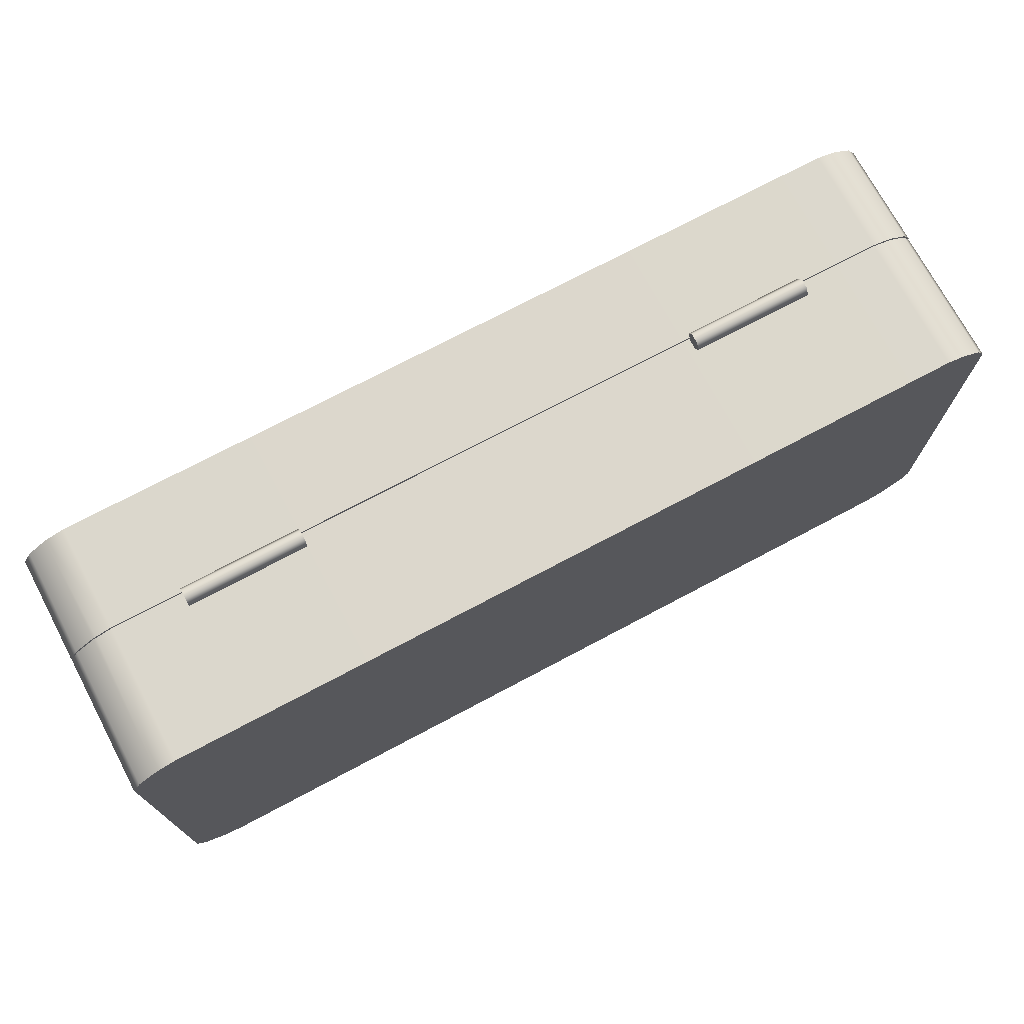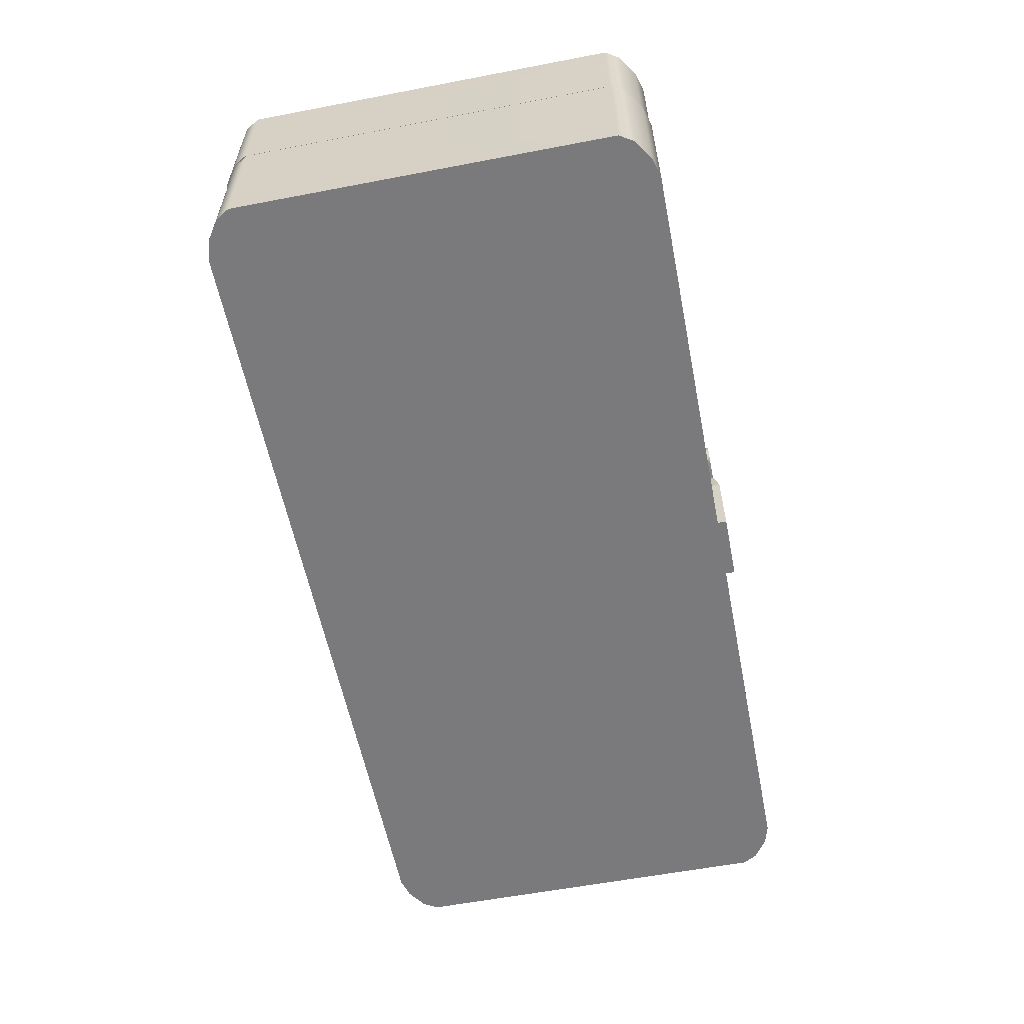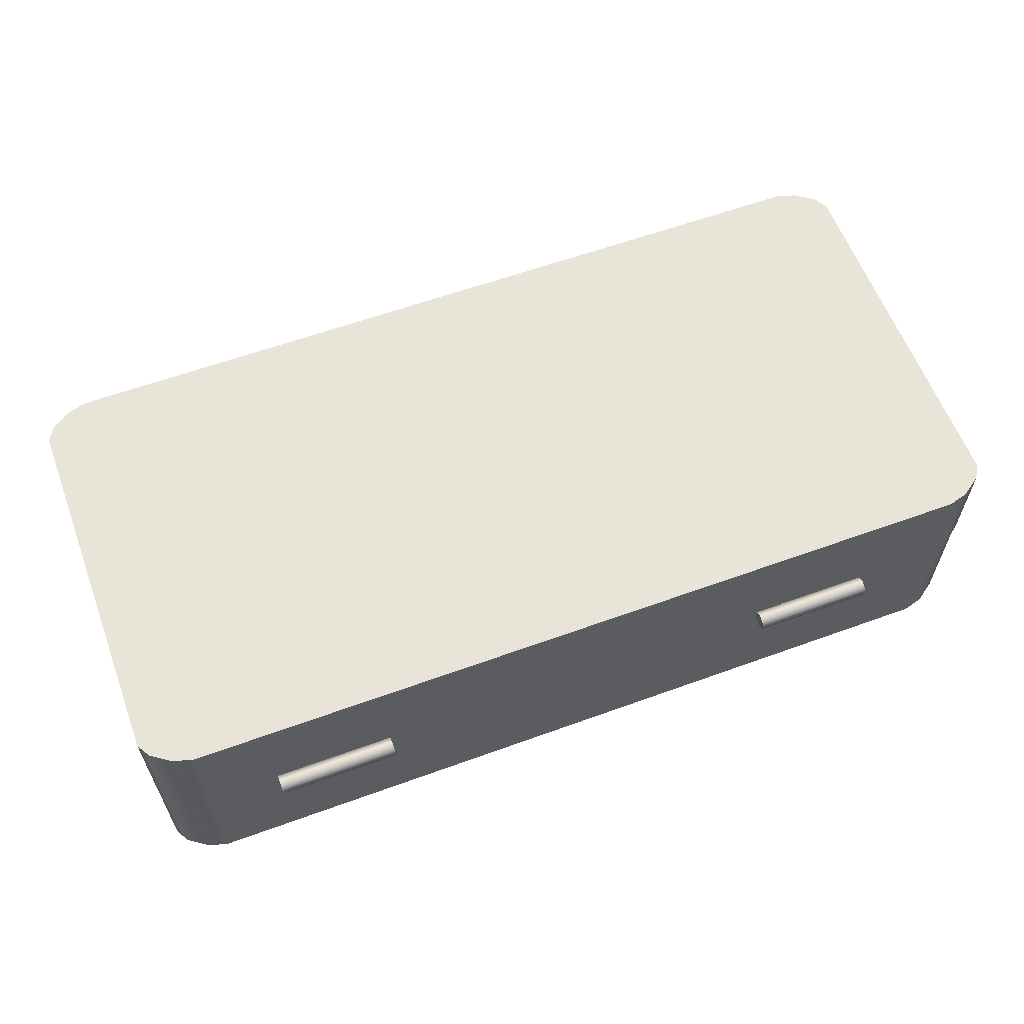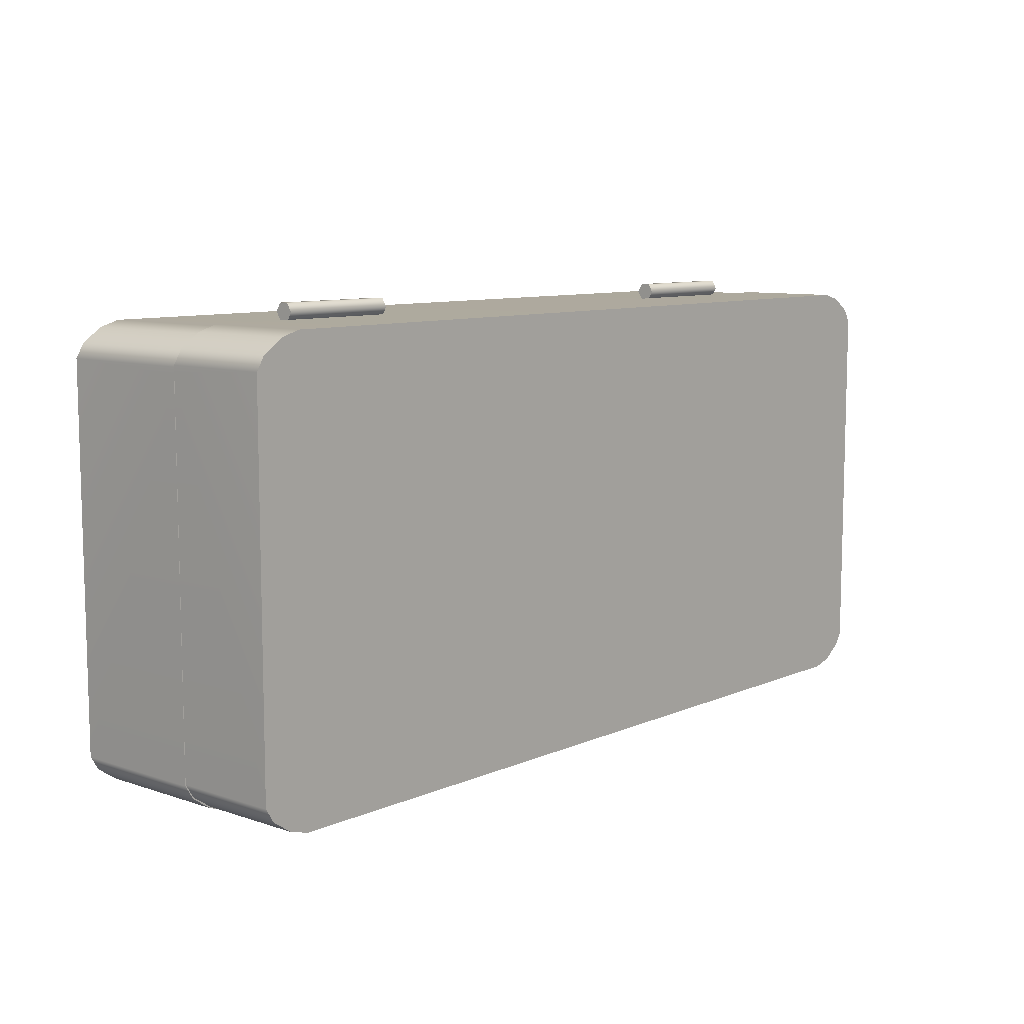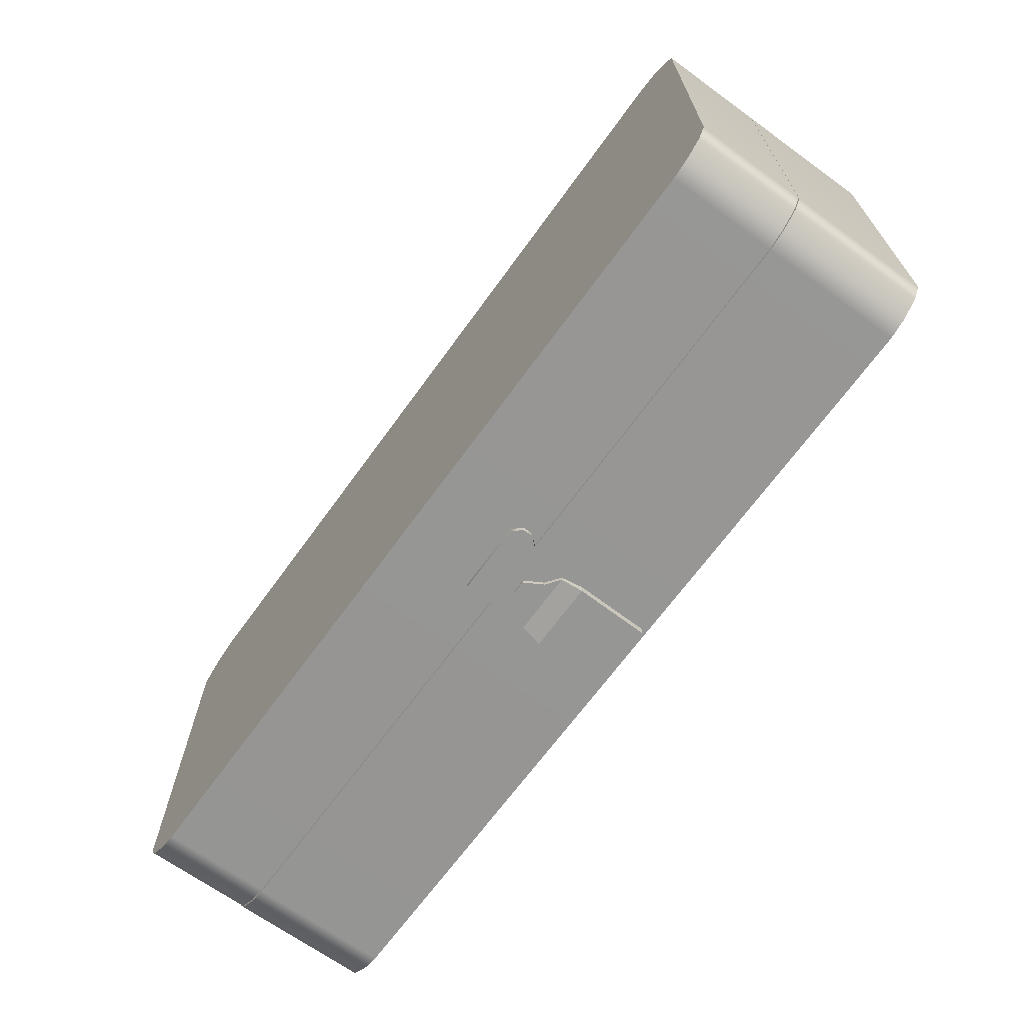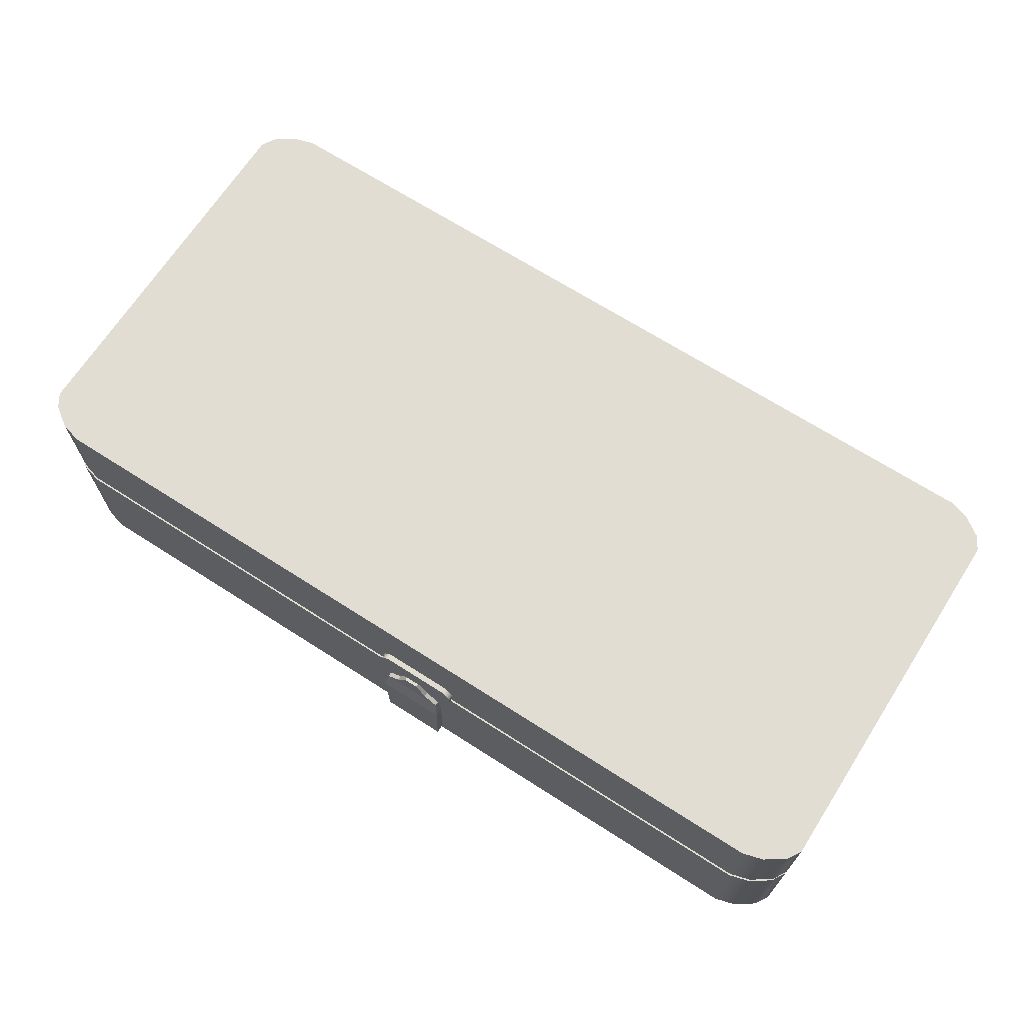
<metadata>
{"format":"obj","ext":"obj","renderer":"f3d","projection":"perspective","resolution":1024,"background":"white","views":[{"elev":72.9,"azim":-28.0,"up":"+Z"},{"elev":-58.2,"azim":101.2,"up":"+Y"},{"elev":60.3,"azim":-20.4,"up":"+Y"},{"elev":9.1,"azim":131.4,"up":"+Z"},{"elev":-67.7,"azim":-125.9,"up":"+Z"},{"elev":68.2,"azim":-147.3,"up":"+Y"}]}
</metadata>
<code>
g default
v 0.02817 -0.4741 -0.987
v 0.03423 -0.2171 -0.987
v -0.2085 -0.2171 -0.987
v -0.2024 -0.4741 -0.987
v 0.02817 -0.4741 -1.022
v -0.2024 -0.4741 -1.022
v -0.2085 -0.2171 -1.022
v 0.03423 -0.2171 -1.022
v -0.1121 -0.04349 -0.987
v -0.0621 -0.04349 -0.987
v -0.0621 -0.04349 -1.006
v -0.1121 -0.04349 -1.006
v 0.02252 -0.1428 -0.987
v -0.1968 -0.1428 -0.987
v -0.1968 -0.1428 -1.006
v 0.02252 -0.1428 -1.006
v -0.02556 -0.1072 -0.987
v -0.1487 -0.1072 -0.987
v -0.02556 -0.1072 -1.006
v -0.1487 -0.1072 -1.006
v -1.48 -0.4957 0.5659
v 1.423 -0.4957 0.5659
v 1.423 -0.004338 0.5659
v -1.48 -0.004338 0.5659
v 1.591 -0.004338 0.427
v 1.591 -0.004338 0.4497
v 1.591 -0.4957 0.4497
v 1.591 -0.4957 -0.8733
v 1.591 -0.004338 -0.8733
v 1.423 -0.4957 -0.9895
v -1.48 -0.4957 -0.9895
v -1.48 -0.004338 -0.9895
v 1.423 -0.004338 -0.9895
v -1.649 -0.4957 -0.8733
v -1.649 -0.4957 0.4497
v -1.649 -0.004338 0.4497
v -1.649 -0.004338 -0.8733
v 1.493 -0.4957 0.5457
v 1.562 -0.4957 0.4983
v 1.562 -0.004338 0.4983
v 1.493 -0.004338 0.5457
v -1.551 -0.004338 0.5457
v -1.619 -0.004338 0.4983
v -1.619 -0.4957 0.4983
v -1.551 -0.4957 0.5457
v 1.562 -0.4957 -0.922
v 1.493 -0.4957 -0.9693
v 1.493 -0.004338 -0.9693
v 1.562 -0.004338 -0.922
v -1.551 -0.4957 -0.9693
v -1.619 -0.4957 -0.922
v -1.619 -0.004338 -0.922
v -1.551 -0.004338 -0.9693
v -1.537 -0.004338 0.5494
v 1.343 -0.004338 0.5232
v -1.4 -0.004338 0.5232
v 1.41 -0.004338 0.5041
v 1.41 -0.4387 0.5041
v 1.343 -0.4387 0.5232
v -1.4 -0.4387 0.5232
v 1.475 -0.004338 -0.883
v 1.475 -0.4387 -0.883
v 1.503 -0.4387 -0.837
v 1.503 -0.004338 -0.837
v 1.503 -0.4387 0.4134
v 1.503 -0.004338 0.4134
v -1.467 -0.004338 -0.9278
v -1.467 -0.4387 -0.9278
v -1.4 -0.4387 -0.9468
v -1.4 -0.004338 -0.9468
v 1.343 -0.4387 -0.9468
v 1.343 -0.004338 -0.9468
v -1.532 -0.004338 0.4594
v -1.532 -0.4387 0.4594
v -1.56 -0.4387 0.4134
v -1.56 -0.004338 0.4134
v -1.56 -0.4387 -0.837
v -1.56 -0.004338 -0.837
v 1.475 -0.4387 0.4594
v 1.475 -0.004338 0.4594
v -1.467 -0.4387 0.5041
v -1.467 -0.004338 0.5041
v 1.41 -0.4387 -0.9278
v 1.41 -0.004338 -0.9278
v -1.532 -0.4387 -0.883
v -1.532 -0.004338 -0.883
v 1.117 -0.04695 0.6255
v 1.117 -0.01307 0.6255
v 0.6864 -0.01307 0.6255
v 0.6864 -0.04695 0.6255
v 1.117 0.003877 0.5961
v 0.6864 0.003877 0.5961
v 1.117 -0.01307 0.5668
v 0.6864 -0.01307 0.5668
v 1.117 -0.04695 0.5668
v 0.6864 -0.04695 0.5668
v 1.117 -0.06389 0.5961
v 0.6864 -0.06389 0.5961
v 1.117 -0.03001 0.5961
v 0.6864 -0.03001 0.5961
v -0.792 -0.04695 0.6255
v -0.792 -0.01307 0.6255
v -1.223 -0.01307 0.6255
v -1.223 -0.04695 0.6255
v -0.792 0.003877 0.5961
v -1.223 0.003877 0.5961
v -0.792 -0.01307 0.5668
v -1.223 -0.01307 0.5668
v -0.792 -0.04695 0.5668
v -1.223 -0.04695 0.5668
v -0.792 -0.06389 0.5961
v -1.223 -0.06389 0.5961
v -0.792 -0.03001 0.5961
v -1.223 -0.03001 0.5961
g first_aid:aptechka_dno group2 group1
f 1 2 3 4
f 5 6 7 8
f 1 4 6 5
f 4 3 7 6
f 9 10 11 12
f 2 1 5 8
f 3 2 13 14
f 8 7 15 16
f 7 3 14 15
f 2 8 16 13
f 14 13 17 18
f 13 16 19 17
f 16 15 20 19
f 15 14 18 20
f 18 17 10 9
f 17 19 11 10
f 19 20 12 11
f 20 18 9 12
f 21 22 23 24
f 25 26 27 28 29
f 30 31 32 33
f 34 35 36 37
f 38 39 40 41
f 42 43 44 45
f 46 47 48 49
f 50 51 52 53
f 22 38 41 23
f 45 21 24 54 42
f 28 46 49 29
f 31 50 53 32
f 39 27 26 40
f 43 36 35 44
f 47 30 33 48
f 51 34 37 52
f 55 56 24 23
f 57 58 59 55
f 55 59 60 56
f 61 62 63 64
f 64 63 65 66
f 67 68 69 70
f 70 69 71 72
f 73 74 75 76
f 76 75 77 78
f 66 65 79 80
f 80 79 58 57
f 56 60 81 82
f 82 81 74 73
f 72 71 83 84
f 84 83 62 61
f 78 77 85 86
f 86 85 68 67
f 29 49 61 64
f 48 84 61 49
f 33 72 84 48
f 53 52 37 78 86 67
f 25 29 64 66
f 26 25 66 80 40
f 41 40 80 57
f 57 55 23 41
f 72 33 32 70
f 32 53 67 70
f 82 54 24 56
f 82 73 43 42 54
f 73 76 36 43
f 78 37 36 76
f 59 71 69 60
f 60 69 68 81
f 81 68 85 74
f 74 85 77 75
f 71 59 58 83
f 83 58 79 62
f 62 79 65 63
f 28 27 39 46
f 46 39 38 47
f 47 38 22 30
f 30 22 21 31
f 31 21 45 50
f 50 45 44 51
f 51 44 35 34
f 87 88 89 90
f 88 91 92 89
f 91 93 94 92
f 93 95 96 94
f 95 97 98 96
f 97 87 90 98
f 88 87 99
f 91 88 99
f 93 91 99
f 95 93 99
f 97 95 99
f 87 97 99
f 90 89 100
f 89 92 100
f 92 94 100
f 94 96 100
f 96 98 100
f 98 90 100
f 101 102 103 104
f 102 105 106 103
f 105 107 108 106
f 107 109 110 108
f 109 111 112 110
f 111 101 104 112
f 102 101 113
f 105 102 113
f 107 105 113
f 109 107 113
f 111 109 113
f 101 111 113
f 104 103 114
f 103 106 114
f 106 108 114
f 108 110 114
f 110 112 114
f 112 104 114
g default
v 0.1636 -0.2773 0.442
v 0.6068 -0.2773 0.3232
v 0.6513 -0.2773 0.2356
v 0.08118 -0.2773 0.3884
v 0.3633 -0.2773 -0.8395
v 0.2809 -0.2773 -0.8931
v -0.1623 -0.2773 -0.7743
v -0.2069 -0.2773 -0.6867
v -0.1623 -0.2457 0.3232
v 0.2809 -0.2457 0.442
v 0.3633 -0.2457 0.3884
v -0.2069 -0.2457 0.2356
v 0.6513 -0.2457 -0.6867
v 0.6068 -0.2457 -0.7743
v 0.1636 -0.2457 -0.8931
v 0.08118 -0.2457 -0.8395
v -0.007191 -0.3671 0.4041
v 0.4516 -0.3671 0.4041
v 0.5174 -0.3671 0.331
v -0.07291 -0.3671 0.331
v 0.5174 -0.3671 -0.7821
v 0.4516 -0.3671 -0.8551
v -0.007191 -0.3671 -0.8551
v -0.07291 -0.3671 -0.7821
g group2 group1 first_aid:kolesa
f 115 116 117 118
f 119 120 121 122
f 119 122 118 117
f 123 124 125 126
f 127 128 129 130
f 127 130 126 125
f 131 132 133 134
f 135 136 137 138
f 135 138 134 133
g default
v 0.009755 -0.001196 -0.9812
v 0.009755 0.09717 -0.9812
v -0.238 0.09717 -0.9812
v -0.238 -0.001196 -0.9812
v 0.009755 -0.001195 -1.004
v -0.238 -0.001195 -1.004
v -0.238 0.09717 -1.004
v 0.009755 0.09717 -1.004
v -0.2663 0.0302 -0.9812
v -0.2663 0.06578 -0.9812
v -0.2663 0.06578 -1.004
v -0.2663 0.0302 -1.004
v 0.03683 0.06578 -0.9812
v 0.03683 0.0302 -0.9812
v 0.03683 0.0302 -1.004
v 0.03683 0.06578 -1.004
v -1.48 0.3767 0.5714
v -1.48 -0.002574 0.5714
v 1.423 -0.002573 0.5714
v 1.423 0.3767 0.5714
v 1.591 -0.002574 0.4326
v 1.591 -0.002574 -0.8678
v 1.591 0.3767 -0.8678
v 1.591 0.3767 0.4552
v 1.591 -0.002574 0.4552
v 1.423 0.3767 -0.9839
v 1.423 -0.002574 -0.9839
v -1.48 -0.002574 -0.9839
v -1.48 0.3767 -0.9839
v -1.649 0.3767 -0.8678
v -1.649 -0.002574 -0.8678
v -1.649 -0.002574 0.4552
v -1.649 0.3767 0.4552
v 1.493 0.3767 0.5513
v 1.493 -0.002573 0.5513
v 1.562 -0.002574 0.5039
v 1.562 0.3767 0.5039
v -1.551 -0.002575 0.5513
v -1.551 0.3767 0.5513
v -1.619 0.3767 0.5039
v -1.619 -0.002574 0.5039
v 1.562 0.3767 -0.9164
v 1.562 -0.002573 -0.9164
v 1.493 -0.002574 -0.9638
v 1.493 0.3767 -0.9638
v -1.551 0.3767 -0.9638
v -1.551 -0.002575 -0.9638
v -1.619 -0.002575 -0.9164
v -1.619 0.3767 -0.9164
v -1.537 -0.002574 0.555
v 1.343 -0.002574 0.5287
v -1.4 -0.002574 0.5287
v 1.41 -0.002574 0.5097
v 1.343 0.3197 0.5287
v 1.41 0.3197 0.5097
v -1.4 0.3197 0.5287
v 1.475 -0.002575 -0.8774
v 1.503 -0.002575 -0.8315
v 1.503 0.3197 -0.8315
v 1.475 0.3197 -0.8774
v 1.503 -0.002574 0.4189
v 1.503 0.3197 0.4189
v -1.467 -0.002575 -0.9222
v -1.4 -0.002574 -0.9413
v -1.4 0.3197 -0.9413
v -1.467 0.3197 -0.9222
v 1.343 -0.002574 -0.9413
v 1.343 0.3197 -0.9413
v -1.532 -0.002574 0.4649
v -1.56 -0.002574 0.4189
v -1.56 0.3197 0.4189
v -1.532 0.3197 0.4649
v -1.56 -0.002575 -0.8315
v -1.56 0.3197 -0.8315
v 1.475 -0.002574 0.4649
v 1.475 0.3197 0.4649
v -1.467 -0.002575 0.5097
v -1.467 0.3197 0.5097
v 1.41 -0.002573 -0.9222
v 1.41 0.3197 -0.9222
v -1.532 -0.002575 -0.8774
v -1.532 0.3197 -0.8774
g group2 group1 first_aid:aptechka_krishka
f 139 140 141 142
f 143 144 145 146
f 139 142 144 143
f 147 148 149 150
f 141 140 146 145
f 151 152 153 154
f 140 139 152 151
f 142 141 148 147
f 145 144 150 149
f 143 146 154 153
f 144 142 147 150
f 139 143 153 152
f 141 145 149 148
f 146 140 151 154
f 155 156 157 158
f 159 160 161 162 163
f 164 165 166 167
f 168 169 170 171
f 172 173 174 175
f 176 177 178 179
f 180 181 182 183
f 184 185 186 187
f 158 157 173 172
f 177 176 188 156 155
f 161 160 181 180
f 167 166 185 184
f 175 174 163 162
f 179 178 171 170
f 183 182 165 164
f 187 186 169 168
f 189 157 156 190
f 191 189 192 193
f 189 190 194 192
f 195 196 197 198
f 196 199 200 197
f 201 202 203 204
f 202 205 206 203
f 207 208 209 210
f 208 211 212 209
f 199 213 214 200
f 213 191 193 214
f 190 215 216 194
f 215 207 210 216
f 205 217 218 206
f 217 195 198 218
f 211 219 220 212
f 219 201 204 220
f 160 196 195 181
f 182 181 195 217
f 165 182 217 205
f 185 201 219 211 169 186
f 159 199 196 160
f 163 174 213 199 159
f 173 191 213 174
f 191 173 157 189
f 205 202 166 165
f 166 202 201 185
f 215 190 156 188
f 215 188 176 179 207
f 207 179 170 208
f 211 208 170 169
f 192 194 203 206
f 194 216 204 203
f 216 210 220 204
f 210 209 212 220
f 206 218 193 192
f 218 198 214 193
f 198 197 200 214
f 161 180 175 162
f 180 183 172 175
f 183 164 158 172
f 164 167 155 158
f 167 184 177 155
f 184 187 178 177
f 187 168 171 178

</code>
